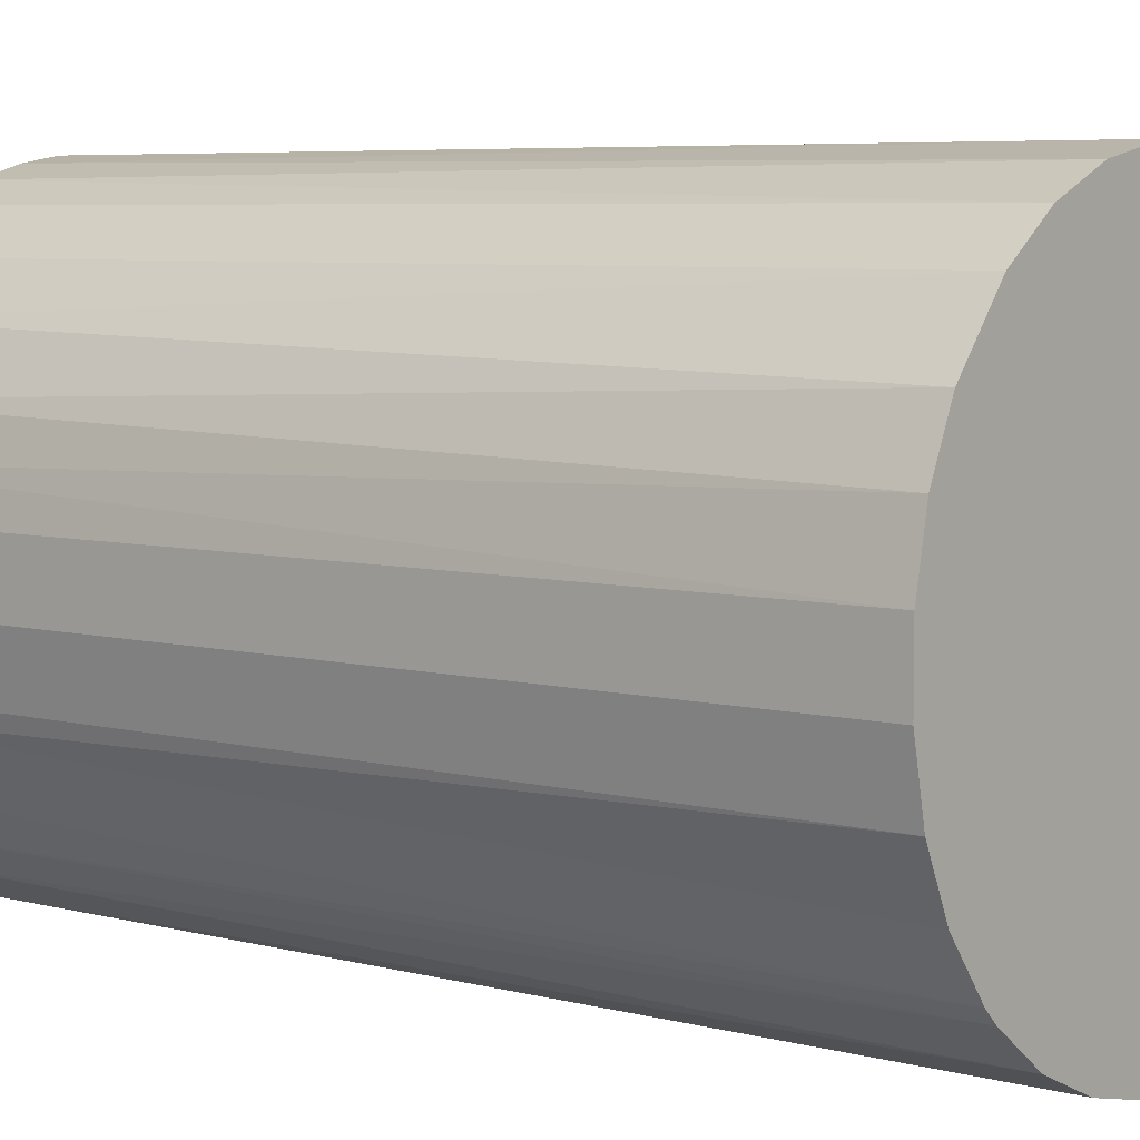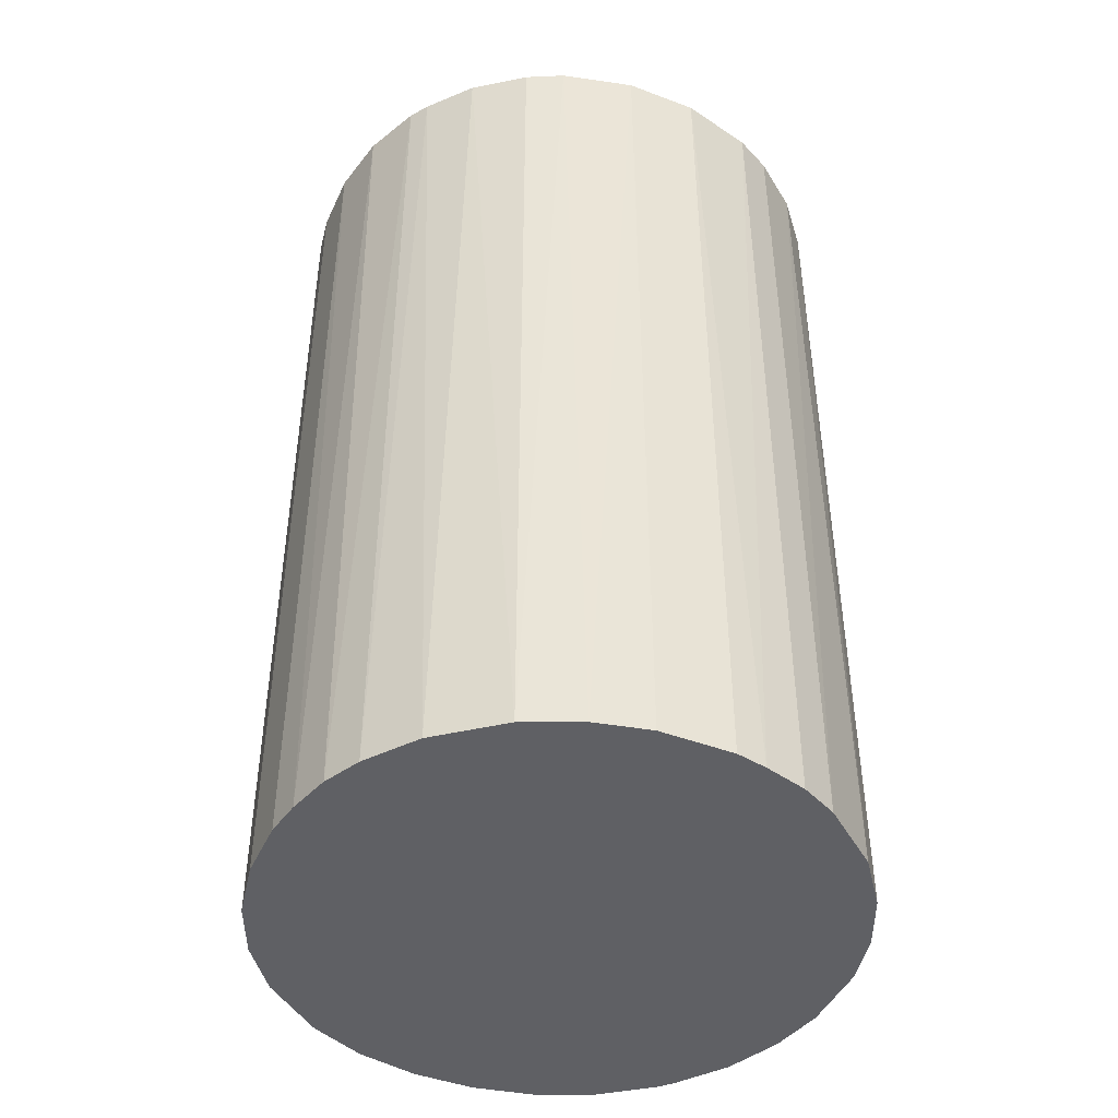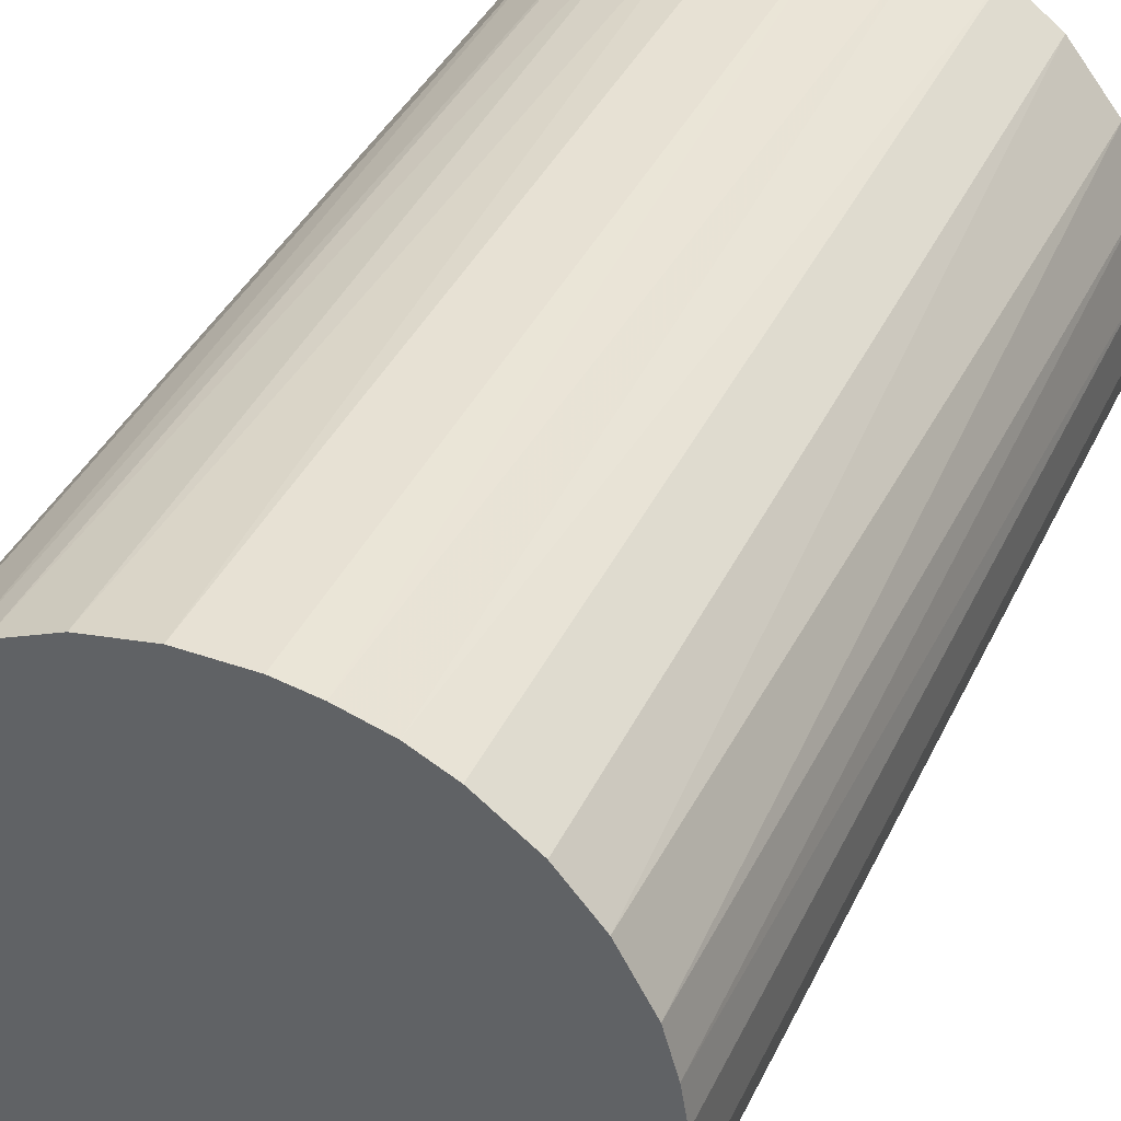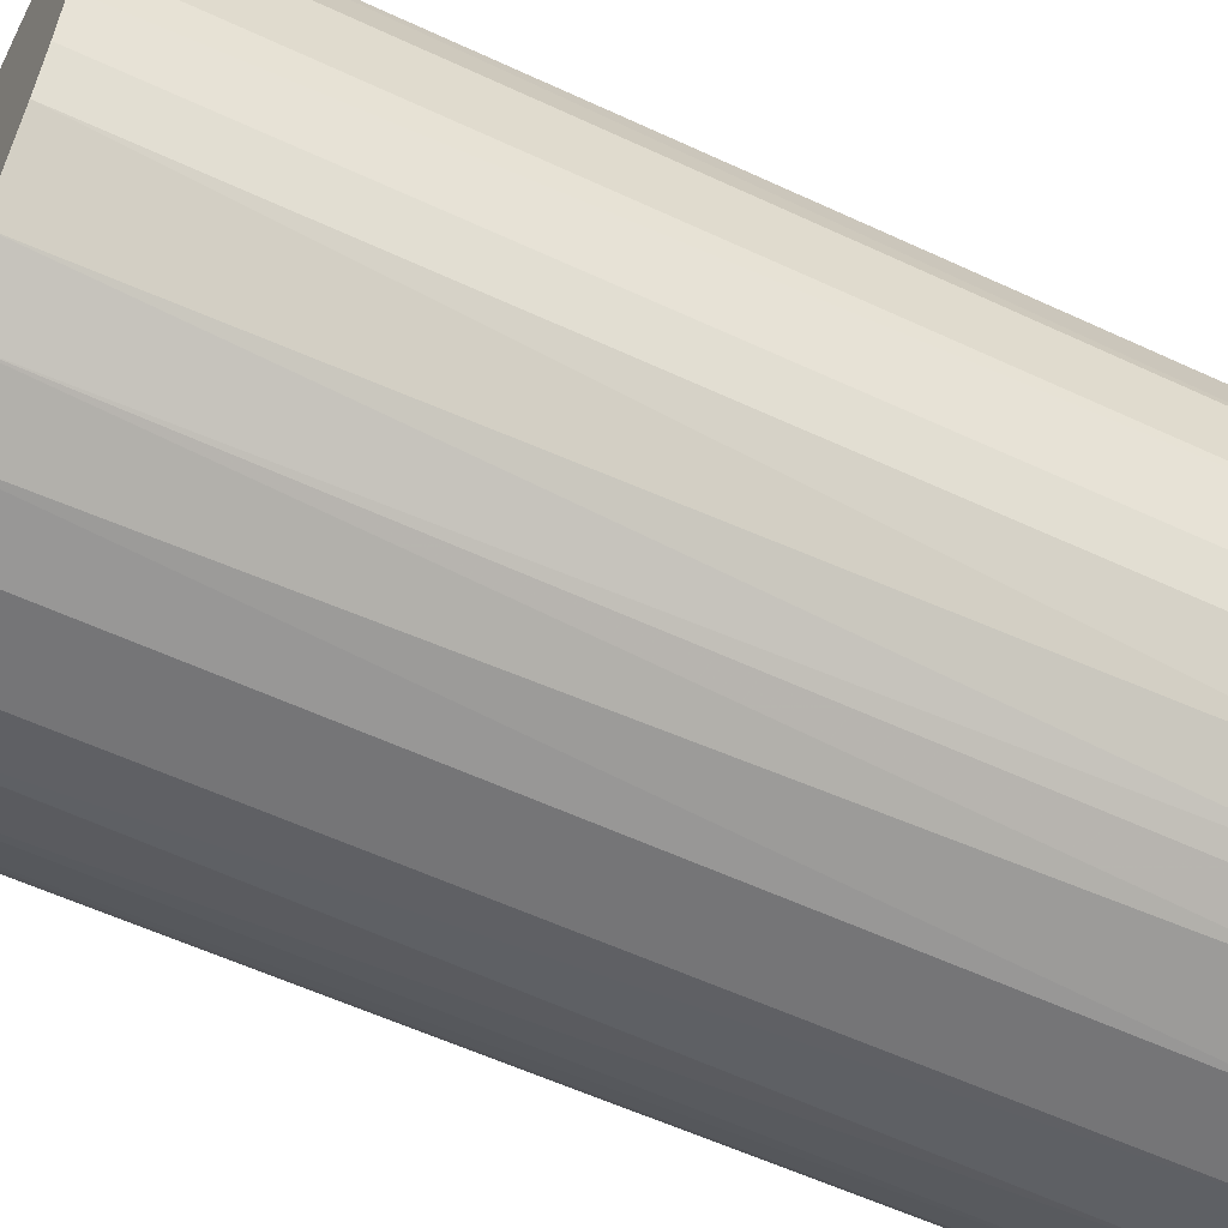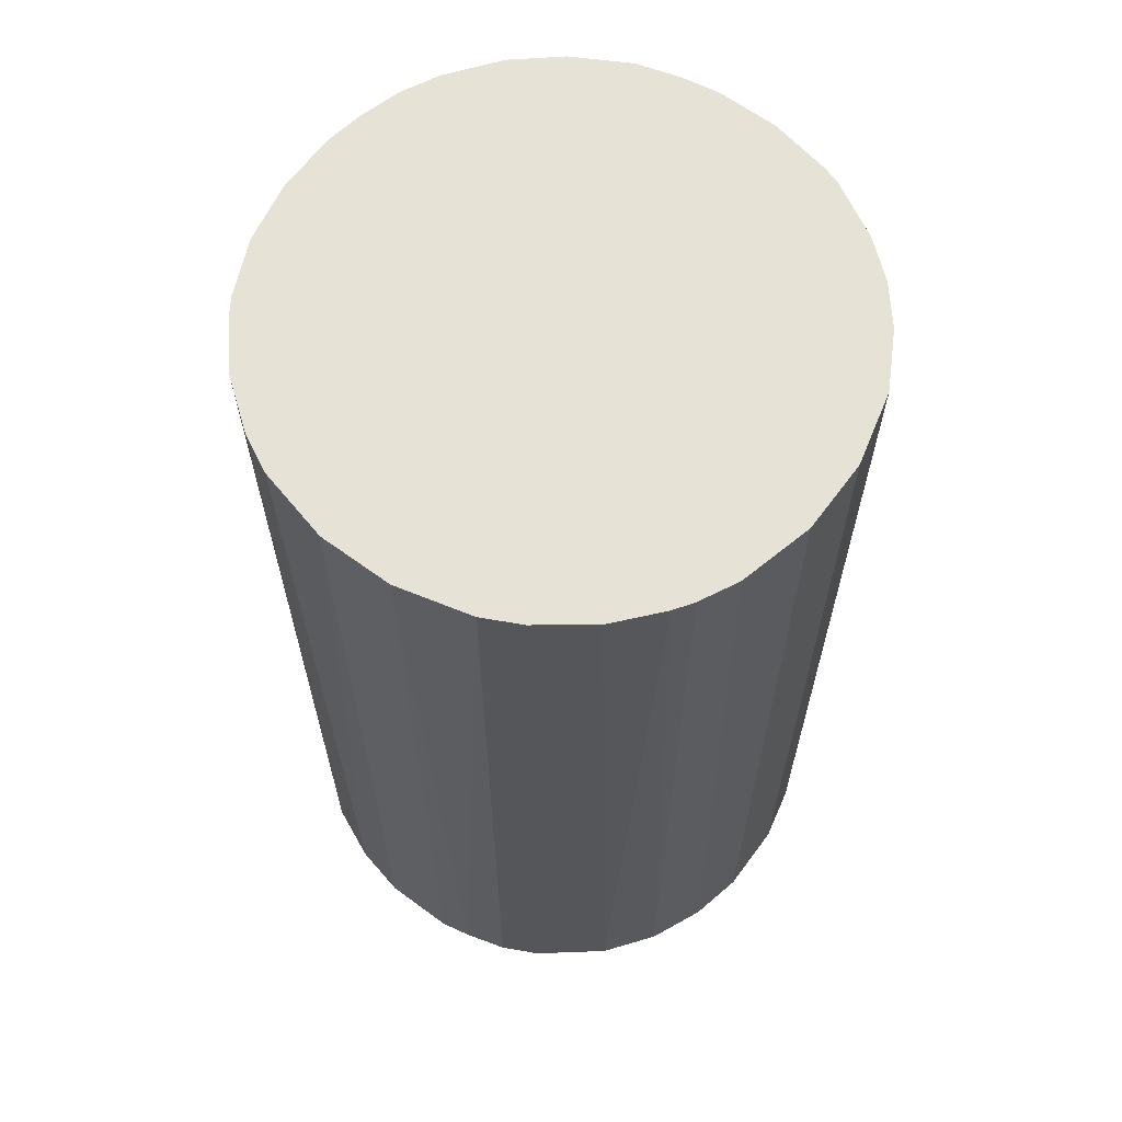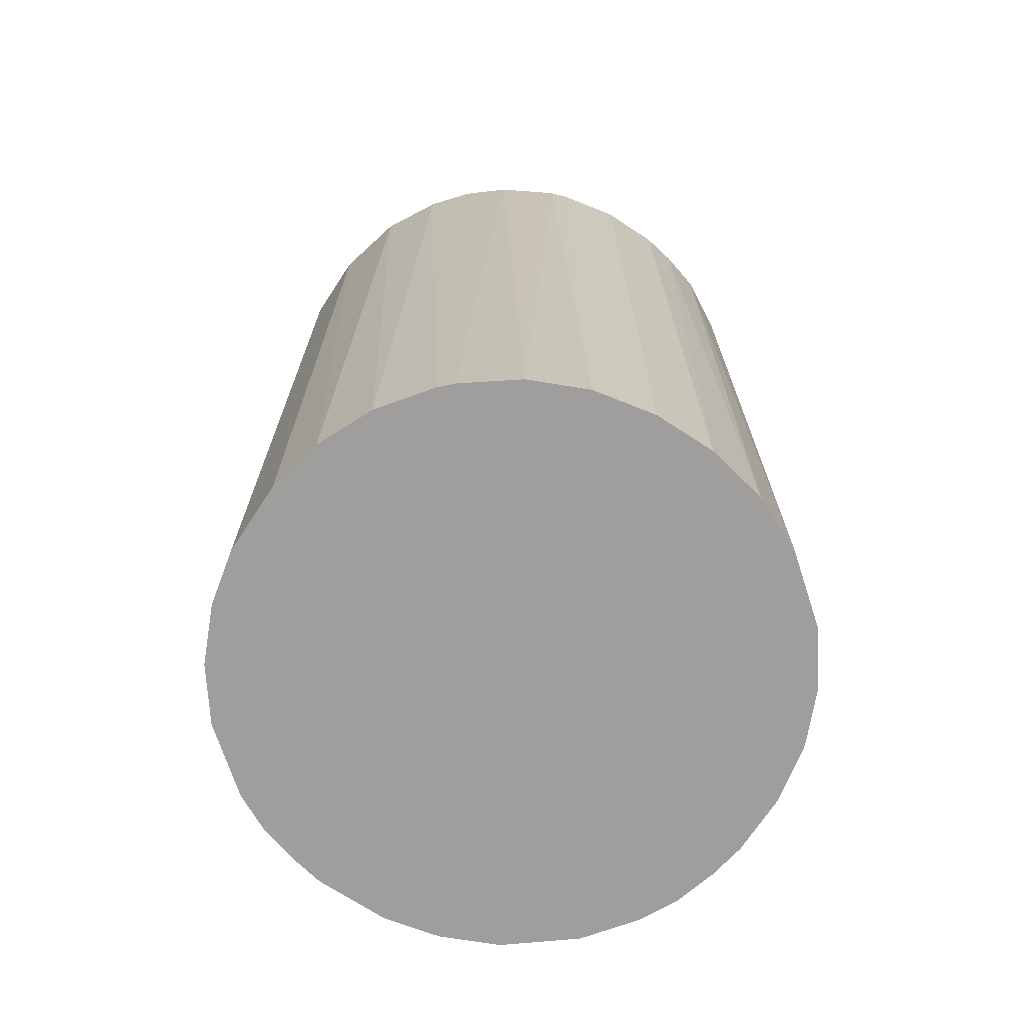
<metadata>
{"format":"obj","ext":"obj","renderer":"f3d","projection":"perspective","resolution":1024,"background":"white","views":[{"elev":5.8,"azim":129.3,"up":"+Y"},{"elev":-44.6,"azim":-113.7,"up":"+Z"},{"elev":39.4,"azim":23.6,"up":"+Y"},{"elev":-56.6,"azim":-116.1,"up":"+Y"},{"elev":64.0,"azim":-53.5,"up":"+Z"},{"elev":-70.9,"azim":56.7,"up":"+Z"}]}
</metadata>
<code>
o convex_0
v -0.02309 -0.00564 -0.03902
v 0.02362 0.002571 0.03902
v 0.0231 0.00565 0.03902
v -0.02361 -0.00307 0.03902
v -0.002561 0.02362 -0.03902
v 0.01232 -0.02053 -0.03902
v -0.003074 -0.02361 0.03902
v -0.01231 0.02054 0.03902
v 0.02259 0.007702 -0.03902
v 0.01232 0.02054 0.03902
v -0.01231 -0.02053 -0.03902
v -0.02053 0.01232 -0.03902
v 0.01951 -0.01385 0.03902
v 0.02259 -0.007693 -0.03902
v -0.01745 -0.01642 0.03902
v 0.01643 0.01746 -0.03902
v -0.02207 0.009242 0.03902
v 0.009242 -0.02206 0.03902
v 0.003084 -0.02361 -0.03902
v 0.002571 0.02362 0.03902
v 0.007702 0.02259 -0.03902
v -0.01231 0.02054 -0.03902
v -0.02361 0.003084 -0.03902
v 0.01951 0.01387 0.03902
v -0.02053 -0.01231 -0.03902
v -0.01745 0.01643 0.03902
v 0.02259 -0.007693 0.03902
v 0.01746 -0.01642 -0.03902
v -0.02207 -0.009232 0.03902
v -0.01231 -0.02053 0.03902
v -0.007693 0.02259 0.03902
v -0.007693 -0.02258 -0.03902
v 0.02362 -0.002561 -0.03902
v 0.01387 -0.0195 0.03902
v -0.01642 0.01746 -0.03902
v 0.003084 -0.02361 0.03902
v -0.02361 0.003084 0.03902
v -0.01642 -0.01744 -0.03902
v 0.02054 0.01232 -0.03902
v 0.02054 -0.01231 -0.03902
v 0.02208 0.009242 0.03902
v -0.003074 -0.02361 -0.03902
v -0.009232 0.02208 -0.03902
v 0.02362 0.002571 -0.03902
v 0.01232 0.02054 -0.03902
v 0.009242 0.02207 0.03902
v 0.007702 -0.02258 -0.03902
v -0.009232 -0.02207 0.03902
v -0.02258 0.007702 -0.03902
v -0.002561 0.02362 0.03902
v 0.002571 0.02362 -0.03902
v 0.02362 -0.002561 0.03902
v 0.01643 0.01746 0.03902
v -0.02361 -0.00307 -0.03902
v -0.02053 0.01232 0.03902
v -0.02053 -0.01231 0.03902
v 0.01694 -0.01693 0.03902
v 0.02208 -0.009232 0.03902
v -0.02207 -0.009232 -0.03902
v 0.00565 0.0231 0.03902
v -0.00564 0.0231 -0.03902
v -0.01385 -0.0195 0.03902
v 0.01643 -0.01745 -0.03902
v -0.01385 0.01951 0.03902
f 35 26 64
f 2 3 4
f 1 5 6
f 2 4 7
f 4 3 8
f 6 5 9
f 8 3 10
f 1 6 11
f 5 1 12
f 2 7 13
f 6 9 14
f 7 4 15
f 9 5 16
f 4 8 17
f 13 7 18
f 11 6 19
f 8 10 20
f 16 5 21
f 5 12 22
f 12 1 23
f 10 3 24
f 1 11 25
f 17 8 26
f 2 13 27
f 6 14 28
f 4 1 29
f 15 4 29
f 7 15 30
f 8 20 31
f 11 19 32
f 14 9 33
f 27 14 33
f 18 6 34
f 13 18 34
f 22 12 35
f 12 26 35
f 18 7 36
f 7 19 36
f 4 17 37
f 23 4 37
f 25 11 38
f 15 25 38
f 9 16 39
f 16 24 39
f 13 28 40
f 28 14 40
f 3 9 41
f 24 3 41
f 9 39 41
f 39 24 41
f 19 7 42
f 32 19 42
f 7 32 42
f 5 22 43
f 22 8 43
f 8 31 43
f 3 2 44
f 9 3 44
f 2 33 44
f 33 9 44
f 10 16 45
f 16 21 45
f 45 21 46
f 20 10 46
f 10 45 46
f 6 18 47
f 19 6 47
f 18 36 47
f 36 19 47
f 7 30 48
f 30 11 48
f 11 32 48
f 32 7 48
f 17 12 49
f 12 23 49
f 37 17 49
f 23 37 49
f 20 5 50
f 31 20 50
f 5 20 51
f 21 5 51
f 2 27 52
f 33 2 52
f 27 33 52
f 16 10 53
f 10 24 53
f 24 16 53
f 1 4 54
f 23 1 54
f 4 23 54
f 12 17 55
f 17 26 55
f 26 12 55
f 25 15 56
f 15 29 56
f 29 25 56
f 28 13 57
f 13 34 57
f 27 13 58
f 14 27 58
f 13 40 58
f 40 14 58
f 1 25 59
f 29 1 59
f 25 29 59
f 46 21 60
f 20 46 60
f 51 20 60
f 21 51 60
f 5 43 61
f 43 31 61
f 50 5 61
f 31 50 61
f 11 30 62
f 30 15 62
f 38 11 62
f 15 38 62
f 6 28 63
f 34 6 63
f 28 57 63
f 57 34 63
f 8 22 64
f 26 8 64
f 22 35 64

</code>
